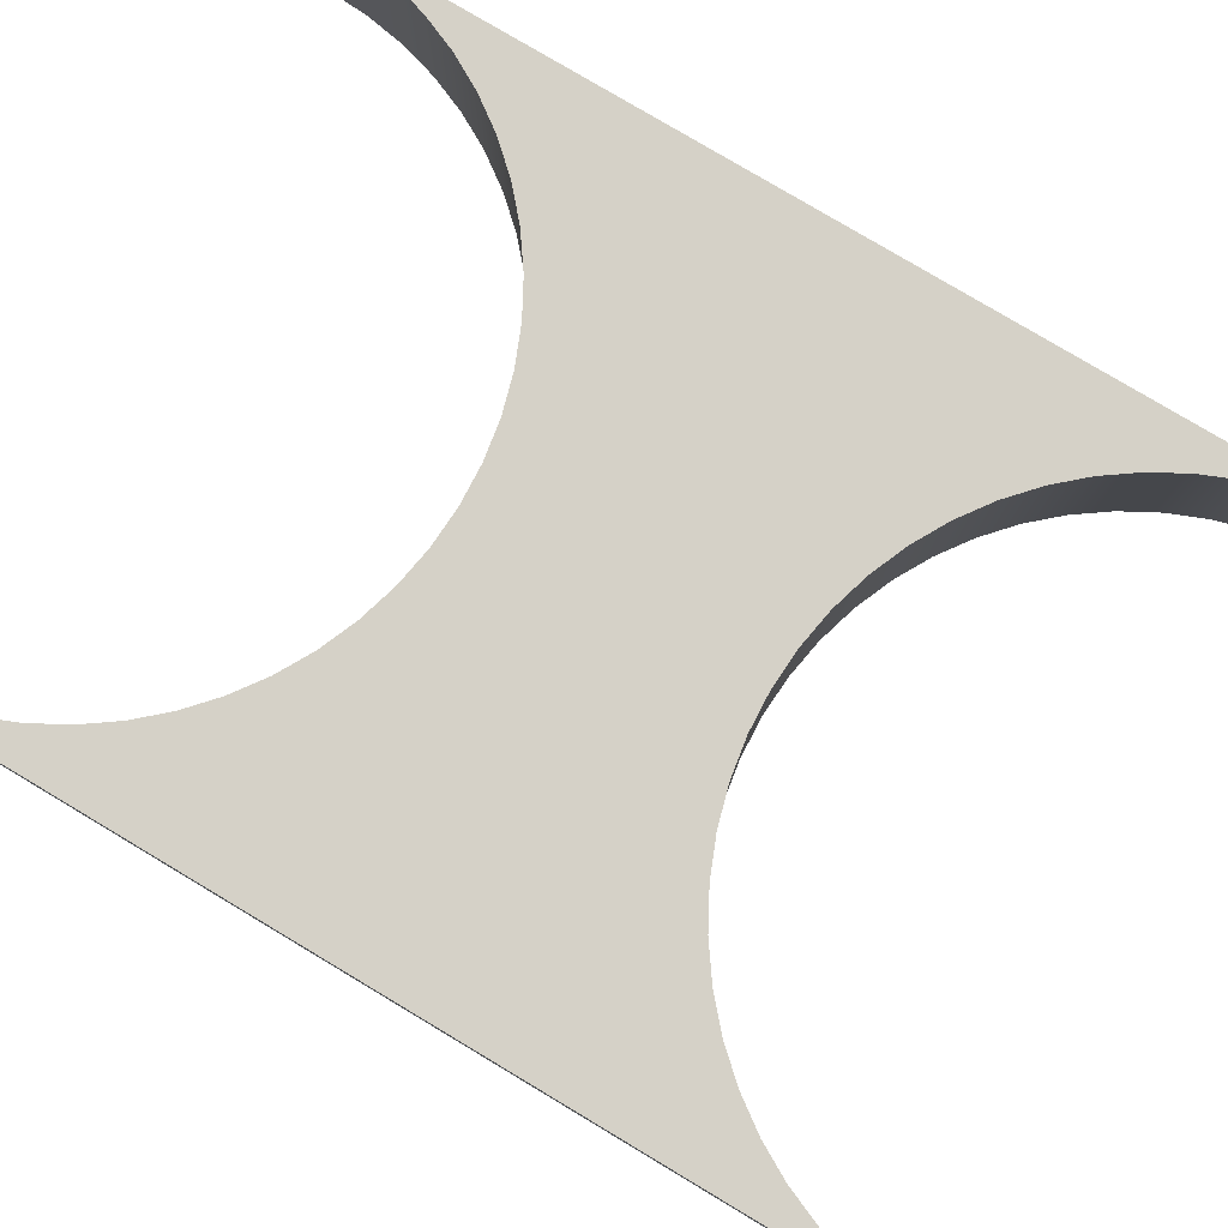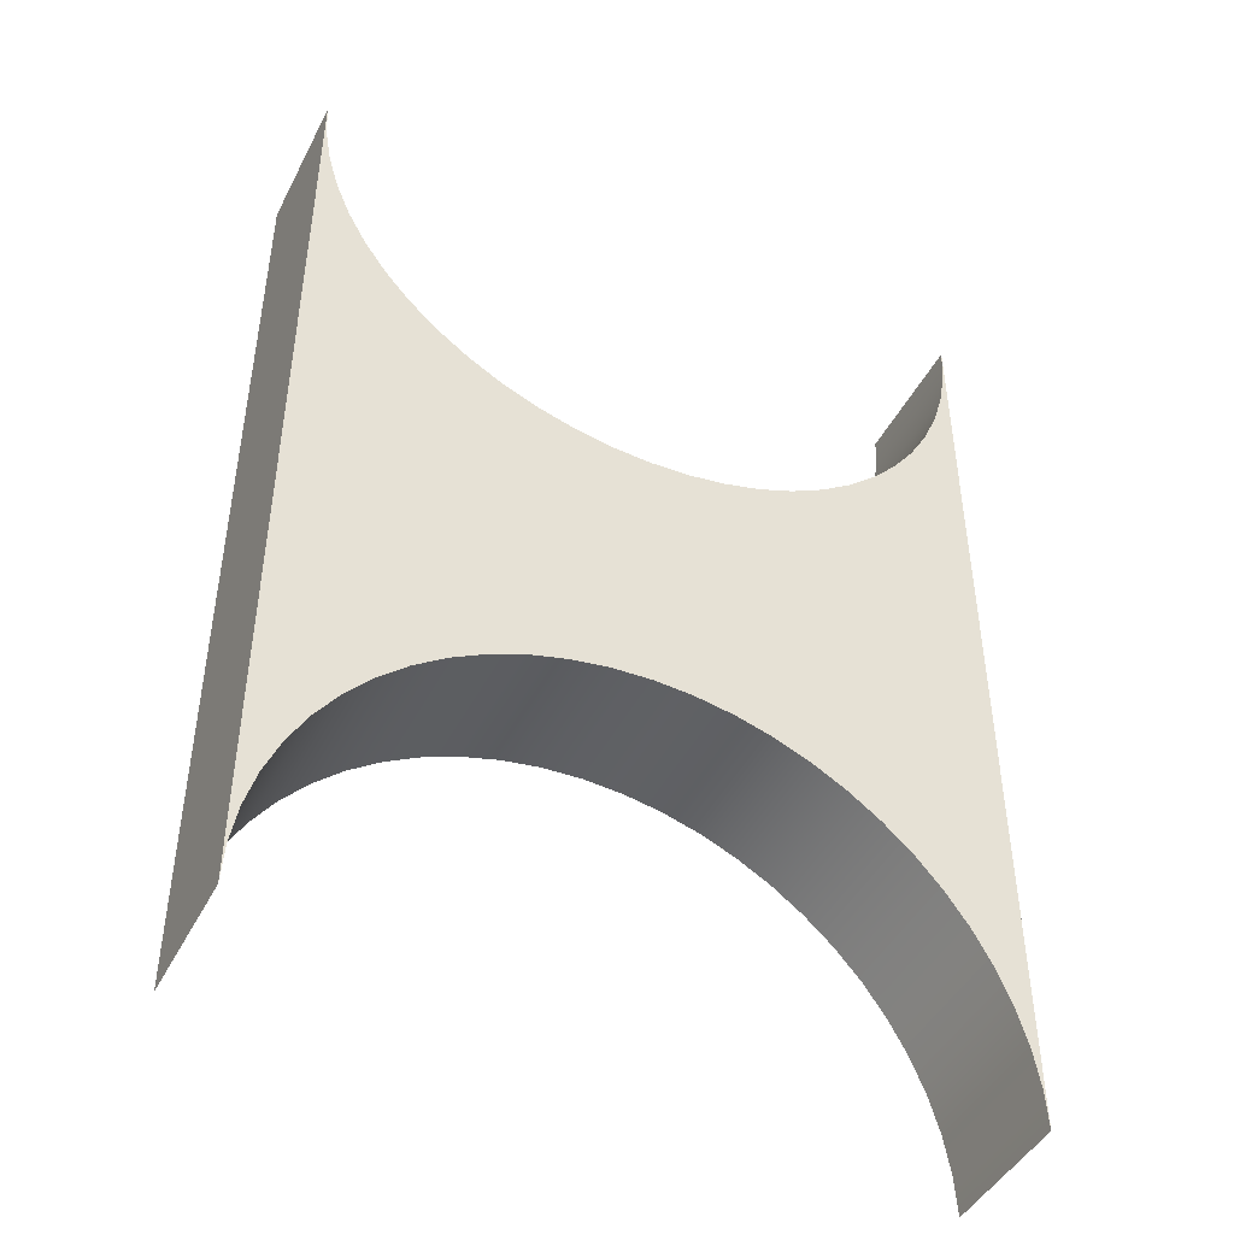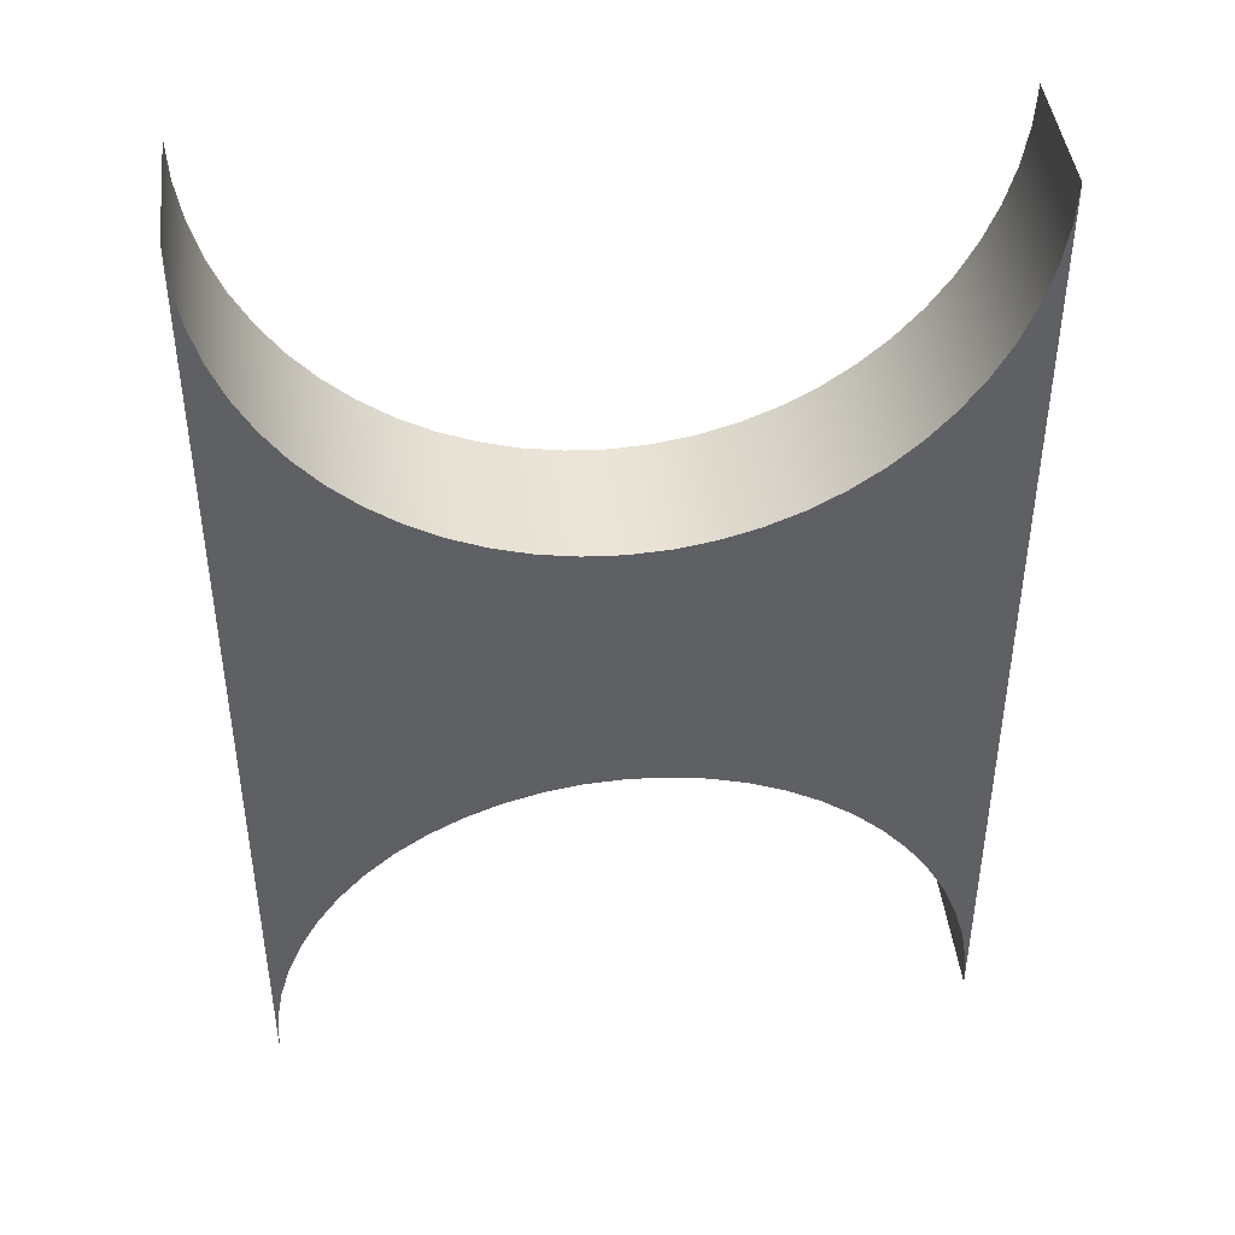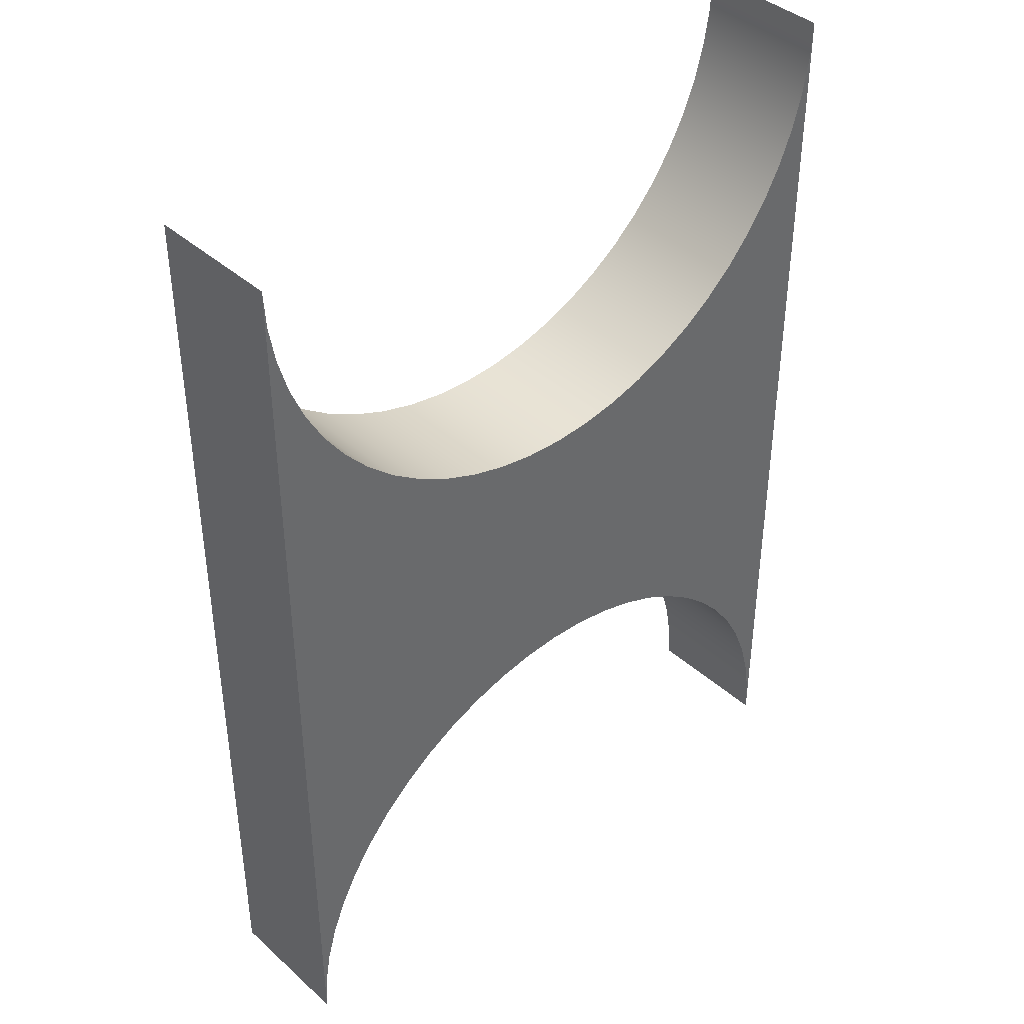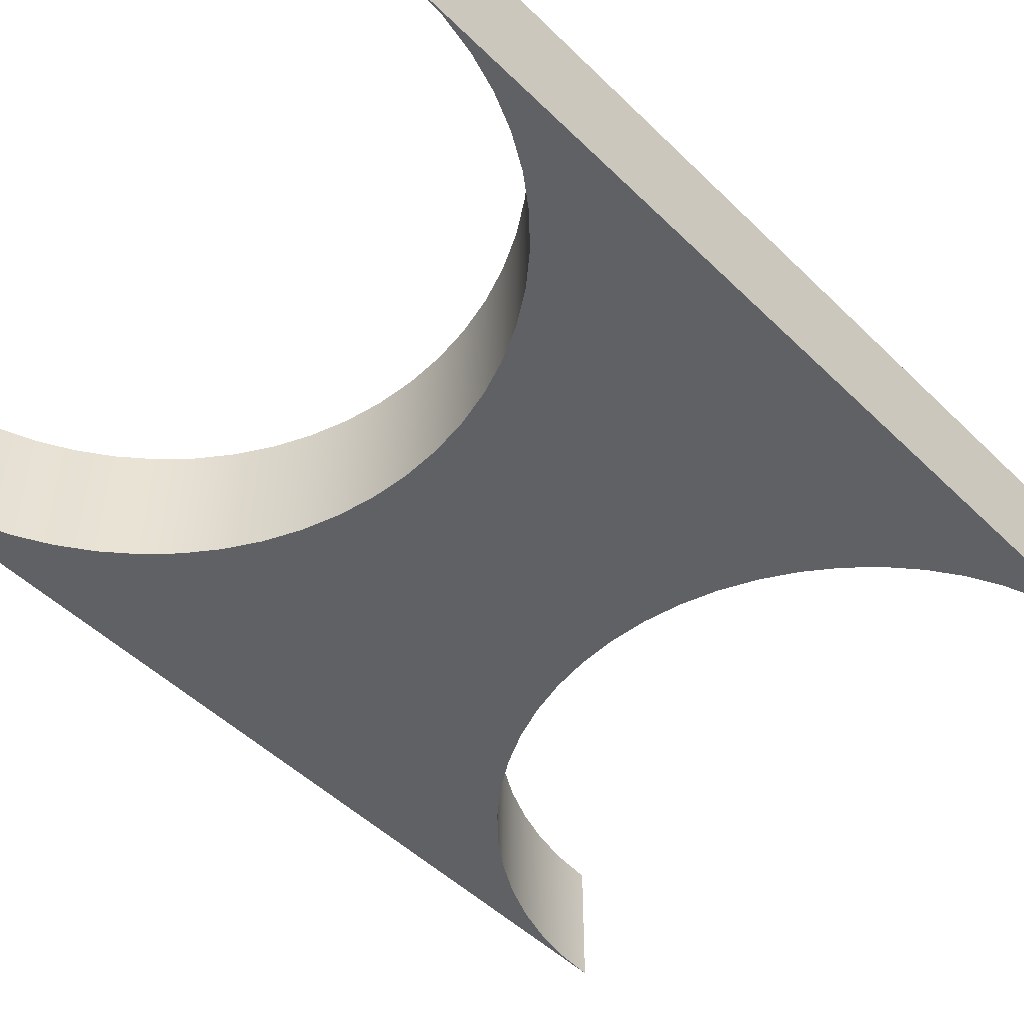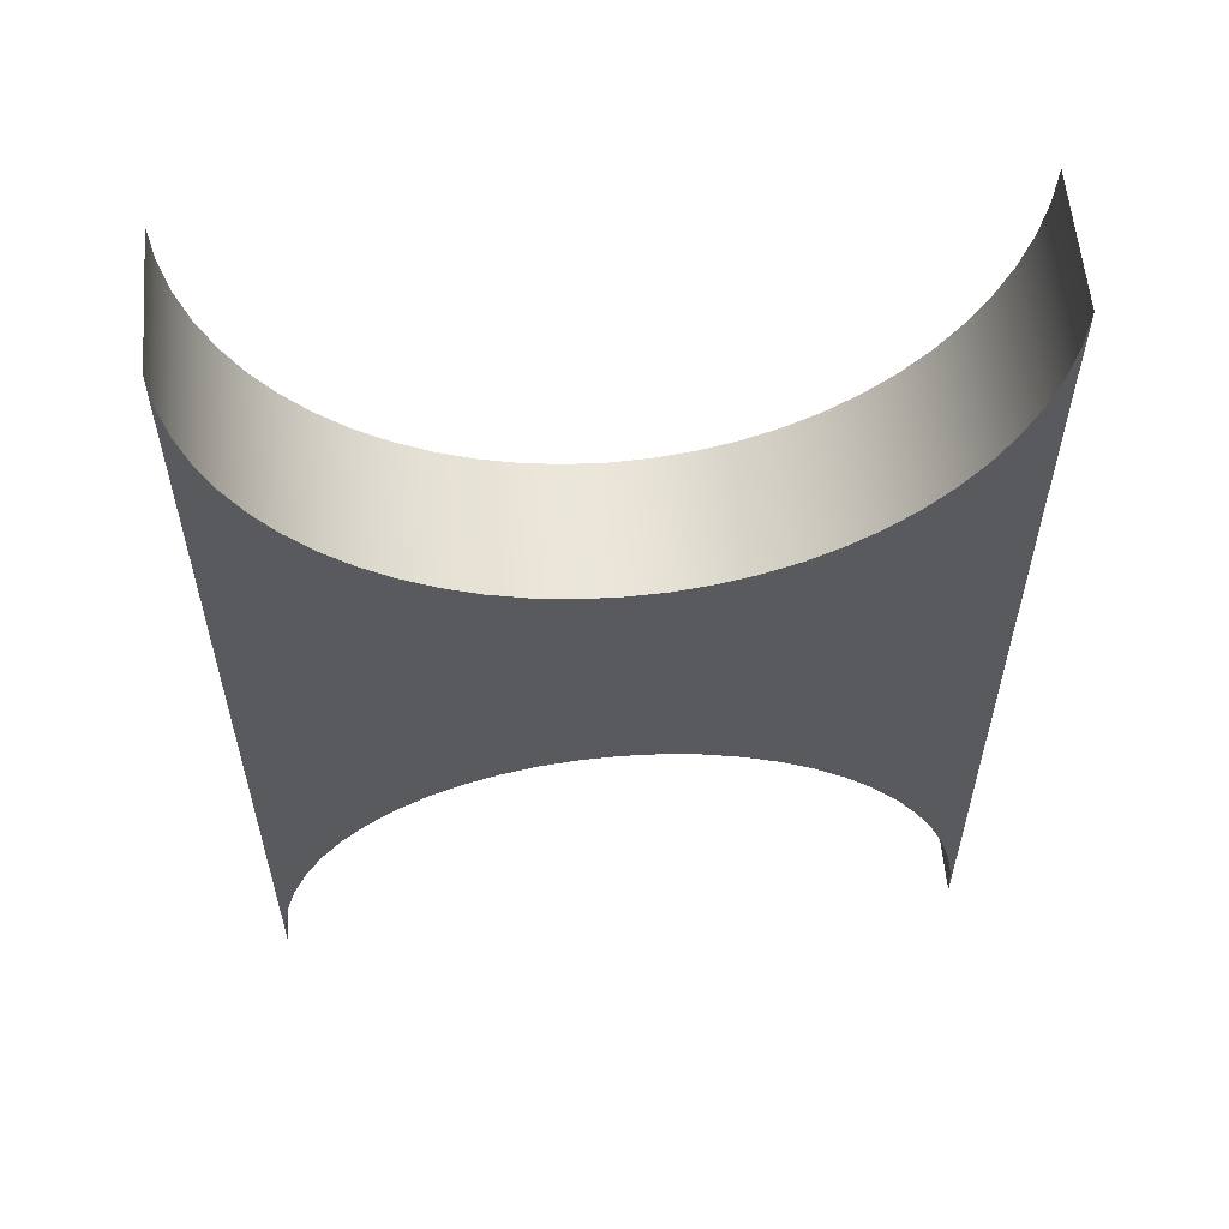
<metadata>
{"format":"obj","ext":"obj","renderer":"f3d","projection":"perspective","resolution":1024,"background":"white","views":[{"elev":79.5,"azim":-59.2,"up":"+Y"},{"elev":-45.4,"azim":-26.0,"up":"+Z"},{"elev":43.8,"azim":-6.5,"up":"+Z"},{"elev":40.5,"azim":-42.6,"up":"+Z"},{"elev":-49.8,"azim":-136.9,"up":"+Y"},{"elev":58.2,"azim":175.2,"up":"+Z"}]}
</metadata>
<code>
v 0.5 -0.1 0
v 0.5 -0.1 1.4
v 0.4969 -0.1 1.344
v 0.4875 -0.1 1.289
v 0.4719 -0.1 1.235
v 0.4505 -0.1 1.183
v 0.4234 -0.1 1.134
v 0.3909 -0.1 1.088
v 0.3536 -0.1 1.046
v 0.3117 -0.1 1.009
v 0.266 -0.1 0.9766
v 0.2169 -0.1 0.9495
v 0.1651 -0.1 0.9281
v 0.1113 -0.1 0.9125
v 0.05598 -0.1 0.9031
v -7.519e-15 -0.1 0.9
v -0.05598 -0.1 0.9031
v -0.1113 -0.1 0.9125
v -0.1651 -0.1 0.9281
v -0.2169 -0.1 0.9495
v -0.266 -0.1 0.9766
v -0.3117 -0.1 1.009
v -0.3536 -0.1 1.046
v -0.3909 -0.1 1.088
v -0.4234 -0.1 1.134
v -0.4505 -0.1 1.183
v -0.4719 -0.1 1.235
v -0.4875 -0.1 1.289
v -0.4969 -0.1 1.344
v -0.5 -0.1 1.4
v -0.5 -0.1 0
v -0.4969 -0.1 0.05598
v -0.4875 -0.1 0.1113
v -0.4719 -0.1 0.1651
v -0.4505 -0.1 0.2169
v -0.4234 -0.1 0.266
v -0.3909 -0.1 0.3117
v -0.3536 -0.1 0.3536
v -0.3117 -0.1 0.3909
v -0.266 -0.1 0.4234
v -0.2169 -0.1 0.4505
v -0.1651 -0.1 0.4719
v -0.1113 -0.1 0.4875
v -0.05598 -0.1 0.4969
v 3.062e-17 -0.1 0.5
v 0.05598 -0.1 0.4969
v 0.1113 -0.1 0.4875
v 0.1651 -0.1 0.4719
v 0.2169 -0.1 0.4505
v 0.266 -0.1 0.4234
v 0.3117 -0.1 0.3909
v 0.3536 -0.1 0.3536
v 0.3909 -0.1 0.3117
v 0.4234 -0.1 0.266
v 0.4505 -0.1 0.2169
v 0.4719 -0.1 0.1651
v 0.4875 -0.1 0.1113
v 0.4969 -0.1 0.05598
v 0.5 -0.1 1.4
v 0.5 0.1 1.4
v 0.4969 0.1 1.344
v 0.4875 0.1 1.289
v 0.4719 0.1 1.235
v 0.4505 0.1 1.183
v 0.4234 0.1 1.134
v 0.3909 0.1 1.088
v 0.3536 0.1 1.046
v 0.3117 0.1 1.009
v 0.266 0.1 0.9766
v 0.2169 0.1 0.9495
v 0.1651 0.1 0.9281
v 0.1113 0.1 0.9125
v 0.05598 0.1 0.9031
v -7.519e-15 0.1 0.9
v -0.05598 0.1 0.9031
v -0.1113 0.1 0.9125
v -0.1651 0.1 0.9281
v -0.2169 0.1 0.9495
v -0.266 0.1 0.9766
v -0.3117 0.1 1.009
v -0.3536 0.1 1.046
v -0.3909 0.1 1.088
v -0.4234 0.1 1.134
v -0.4505 0.1 1.183
v -0.4719 0.1 1.235
v -0.4875 0.1 1.289
v -0.4969 0.1 1.344
v -0.5 0.1 1.4
v -0.5 -0.1 1.4
v -0.4969 -0.1 1.344
v -0.4875 -0.1 1.289
v -0.4719 -0.1 1.235
v -0.4505 -0.1 1.183
v -0.4234 -0.1 1.134
v -0.3909 -0.1 1.088
v -0.3536 -0.1 1.046
v -0.3117 -0.1 1.009
v -0.266 -0.1 0.9766
v -0.2169 -0.1 0.9495
v -0.1651 -0.1 0.9281
v -0.1113 -0.1 0.9125
v -0.05598 -0.1 0.9031
v -7.519e-15 -0.1 0.9
v 0.05598 -0.1 0.9031
v 0.1113 -0.1 0.9125
v 0.1651 -0.1 0.9281
v 0.2169 -0.1 0.9495
v 0.266 -0.1 0.9766
v 0.3117 -0.1 1.009
v 0.3536 -0.1 1.046
v 0.3909 -0.1 1.088
v 0.4234 -0.1 1.134
v 0.4505 -0.1 1.183
v 0.4719 -0.1 1.235
v 0.4875 -0.1 1.289
v 0.4969 -0.1 1.344
v -0.5 -0.1 1.4
v -0.5 0.1 1.4
v -0.5 0.1 0
v -0.5 -0.1 0
v -0.5 -0.1 0
v -0.5 0.1 0
v -0.4969 0.1 0.05598
v -0.4875 0.1 0.1113
v -0.4719 0.1 0.1651
v -0.4505 0.1 0.2169
v -0.4234 0.1 0.266
v -0.3909 0.1 0.3117
v -0.3536 0.1 0.3536
v -0.3117 0.1 0.3909
v -0.266 0.1 0.4234
v -0.2169 0.1 0.4505
v -0.1651 0.1 0.4719
v -0.1113 0.1 0.4875
v -0.05598 0.1 0.4969
v 3.062e-17 0.1 0.5
v 0.05598 0.1 0.4969
v 0.1113 0.1 0.4875
v 0.1651 0.1 0.4719
v 0.2169 0.1 0.4505
v 0.266 0.1 0.4234
v 0.3117 0.1 0.3909
v 0.3536 0.1 0.3536
v 0.3909 0.1 0.3117
v 0.4234 0.1 0.266
v 0.4505 0.1 0.2169
v 0.4719 0.1 0.1651
v 0.4875 0.1 0.1113
v 0.4969 0.1 0.05598
v 0.5 0.1 0
v 0.5 -0.1 0
v 0.4969 -0.1 0.05598
v 0.4875 -0.1 0.1113
v 0.4719 -0.1 0.1651
v 0.4505 -0.1 0.2169
v 0.4234 -0.1 0.266
v 0.3909 -0.1 0.3117
v 0.3536 -0.1 0.3536
v 0.3117 -0.1 0.3909
v 0.266 -0.1 0.4234
v 0.2169 -0.1 0.4505
v 0.1651 -0.1 0.4719
v 0.1113 -0.1 0.4875
v 0.05598 -0.1 0.4969
v 3.062e-17 -0.1 0.5
v -0.05598 -0.1 0.4969
v -0.1113 -0.1 0.4875
v -0.1651 -0.1 0.4719
v -0.2169 -0.1 0.4505
v -0.266 -0.1 0.4234
v -0.3117 -0.1 0.3909
v -0.3536 -0.1 0.3536
v -0.3909 -0.1 0.3117
v -0.4234 -0.1 0.266
v -0.4505 -0.1 0.2169
v -0.4719 -0.1 0.1651
v -0.4875 -0.1 0.1113
v -0.4969 -0.1 0.05598
v 0.5 -0.1 0
v 0.5 0.1 0
v 0.5 0.1 1.4
v 0.5 -0.1 1.4
v 0.5 0.1 1.4
v 0.5 0.1 0
v 0.4969 0.1 0.05598
v 0.4875 0.1 0.1113
v 0.4719 0.1 0.1651
v 0.4505 0.1 0.2169
v 0.4234 0.1 0.266
v 0.3909 0.1 0.3117
v 0.3536 0.1 0.3536
v 0.3117 0.1 0.3909
v 0.266 0.1 0.4234
v 0.2169 0.1 0.4505
v 0.1651 0.1 0.4719
v 0.1113 0.1 0.4875
v 0.05598 0.1 0.4969
v 3.062e-17 0.1 0.5
v -0.05598 0.1 0.4969
v -0.1113 0.1 0.4875
v -0.1651 0.1 0.4719
v -0.2169 0.1 0.4505
v -0.266 0.1 0.4234
v -0.3117 0.1 0.3909
v -0.3536 0.1 0.3536
v -0.3909 0.1 0.3117
v -0.4234 0.1 0.266
v -0.4505 0.1 0.2169
v -0.4719 0.1 0.1651
v -0.4875 0.1 0.1113
v -0.4969 0.1 0.05598
v -0.5 0.1 0
v -0.5 0.1 1.4
v -0.4969 0.1 1.344
v -0.4875 0.1 1.289
v -0.4719 0.1 1.235
v -0.4505 0.1 1.183
v -0.4234 0.1 1.134
v -0.3909 0.1 1.088
v -0.3536 0.1 1.046
v -0.3117 0.1 1.009
v -0.266 0.1 0.9766
v -0.2169 0.1 0.9495
v -0.1651 0.1 0.9281
v -0.1113 0.1 0.9125
v -0.05598 0.1 0.9031
v -7.519e-15 0.1 0.9
v 0.05598 0.1 0.9031
v 0.1113 0.1 0.9125
v 0.1651 0.1 0.9281
v 0.2169 0.1 0.9495
v 0.266 0.1 0.9766
v 0.3117 0.1 1.009
v 0.3536 0.1 1.046
v 0.3909 0.1 1.088
v 0.4234 0.1 1.134
v 0.4505 0.1 1.183
v 0.4719 0.1 1.235
v 0.4875 0.1 1.289
v 0.4969 0.1 1.344
g c4599eb4-e343-11ea-881b-54bf646e7e1f
f 1 2 58
f 58 2 3
f 58 3 57
f 57 3 4
f 57 4 56
f 56 4 5
f 56 5 55
f 55 5 6
f 55 6 54
f 54 6 7
f 54 7 53
f 53 7 8
f 53 8 52
f 52 8 9
f 52 9 51
f 51 9 10
f 51 10 50
f 50 10 11
f 50 11 49
f 49 11 12
f 49 12 48
f 48 12 13
f 48 13 47
f 47 13 14
f 47 14 46
f 46 14 15
f 46 15 45
f 45 15 16
f 45 16 17
f 45 17 44
f 44 17 18
f 44 18 43
f 43 18 19
f 43 19 42
f 42 19 20
f 42 20 41
f 41 20 21
f 41 21 40
f 40 21 22
f 40 22 39
f 39 22 23
f 39 23 38
f 38 23 24
f 38 24 37
f 37 24 25
f 37 25 36
f 36 25 26
f 36 26 35
f 35 26 27
f 35 27 34
f 34 27 28
f 34 28 33
f 33 28 29
f 33 29 32
f 32 29 30
f 32 30 31
g c45a6206-e343-11ea-be5e-54bf646e7e1f
f 59 60 116
f 116 60 61
f 116 61 62
f 116 62 115
f 115 62 63
f 115 63 114
f 114 63 64
f 114 64 113
f 113 64 65
f 113 65 112
f 112 65 66
f 112 66 111
f 111 66 67
f 111 67 110
f 110 67 68
f 110 68 109
f 109 68 69
f 109 69 108
f 108 69 70
f 108 70 107
f 107 70 71
f 107 71 106
f 106 71 72
f 106 72 105
f 105 72 73
f 105 73 104
f 104 73 74
f 104 74 103
f 103 74 75
f 103 75 102
f 102 75 76
f 102 76 101
f 101 76 77
f 101 77 100
f 100 77 78
f 100 78 99
f 99 78 79
f 99 79 98
f 98 79 80
f 98 80 97
f 97 80 81
f 97 81 96
f 96 81 82
f 96 82 95
f 95 82 83
f 95 83 94
f 94 83 84
f 94 84 93
f 93 84 85
f 93 85 92
f 92 85 86
f 92 86 91
f 91 86 87
f 91 87 90
f 90 87 89
f 89 87 88
g c45afe3a-e343-11ea-9b60-54bf646e7e1f
f 118 119 117
f 117 119 120
g c45b9a8a-e343-11ea-9962-54bf646e7e1f
f 121 122 178
f 178 122 123
f 178 123 124
f 178 124 177
f 177 124 125
f 177 125 176
f 176 125 126
f 176 126 175
f 175 126 127
f 175 127 174
f 174 127 128
f 174 128 173
f 173 128 129
f 173 129 172
f 172 129 130
f 172 130 171
f 171 130 131
f 171 131 170
f 170 131 132
f 170 132 169
f 169 132 133
f 169 133 168
f 168 133 134
f 168 134 167
f 167 134 135
f 167 135 166
f 166 135 136
f 166 136 165
f 165 136 137
f 165 137 164
f 164 137 138
f 164 138 163
f 163 138 139
f 163 139 162
f 162 139 140
f 162 140 161
f 161 140 141
f 161 141 160
f 160 141 142
f 160 142 159
f 159 142 143
f 159 143 158
f 158 143 144
f 158 144 157
f 157 144 145
f 157 145 156
f 156 145 146
f 156 146 155
f 155 146 147
f 155 147 154
f 154 147 148
f 154 148 153
f 153 148 149
f 153 149 152
f 152 149 151
f 151 149 150
g c45c5dec-e343-11ea-a9b9-54bf646e7e1f
f 180 181 179
f 179 181 182
g c45cfa18-e343-11ea-887e-54bf646e7e1f
f 184 185 183
f 183 185 240
f 240 185 186
f 240 186 239
f 239 186 187
f 239 187 238
f 238 187 188
f 238 188 237
f 237 188 189
f 237 189 236
f 236 189 190
f 236 190 235
f 235 190 191
f 235 191 234
f 234 191 192
f 234 192 233
f 233 192 193
f 233 193 232
f 232 193 194
f 232 194 231
f 231 194 195
f 231 195 230
f 230 195 196
f 230 196 229
f 229 196 197
f 229 197 228
f 228 197 198
f 228 198 227
f 227 198 226
f 226 198 199
f 226 199 225
f 225 199 200
f 225 200 224
f 224 200 201
f 224 201 223
f 223 201 202
f 223 202 222
f 222 202 203
f 222 203 221
f 221 203 204
f 221 204 220
f 220 204 205
f 220 205 219
f 219 205 206
f 219 206 218
f 218 206 207
f 218 207 217
f 217 207 208
f 217 208 216
f 216 208 209
f 216 209 215
f 215 209 210
f 215 210 214
f 214 210 211
f 214 211 213
f 213 211 212

</code>
